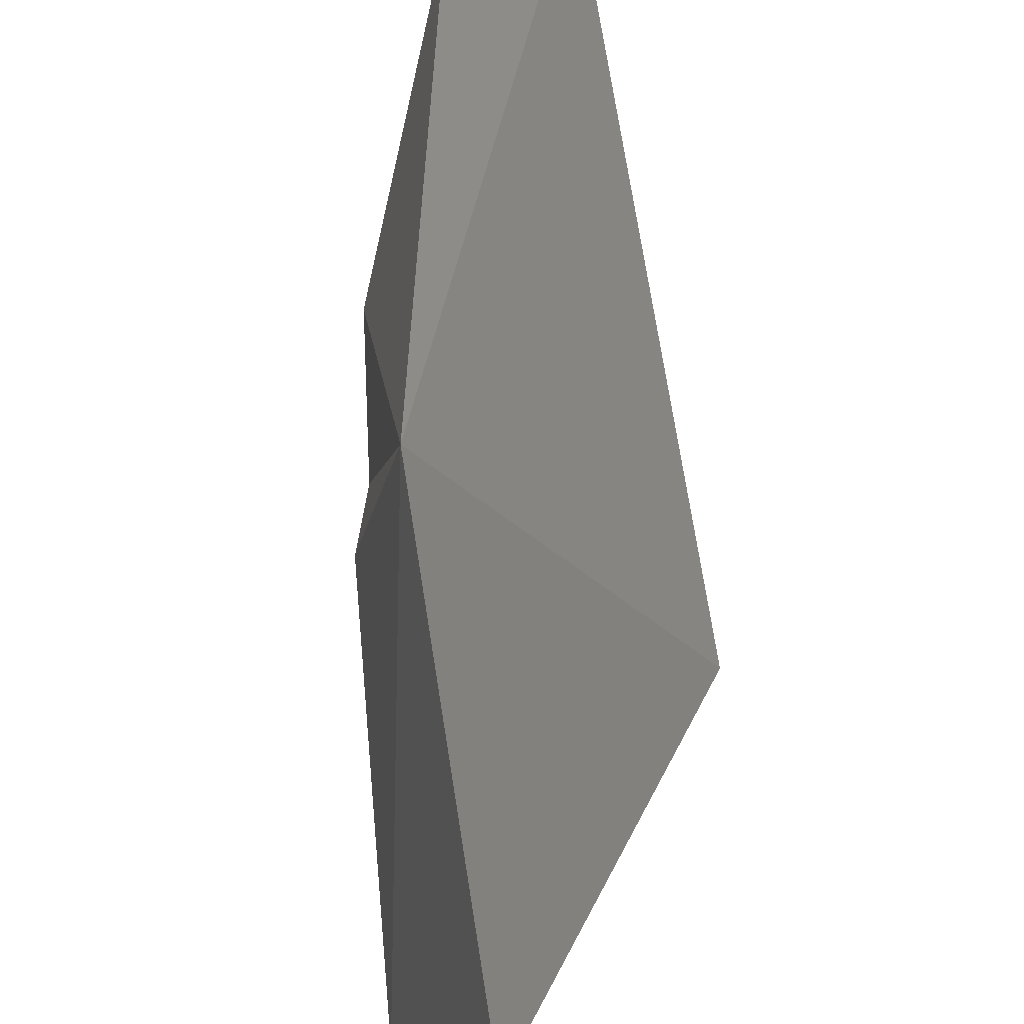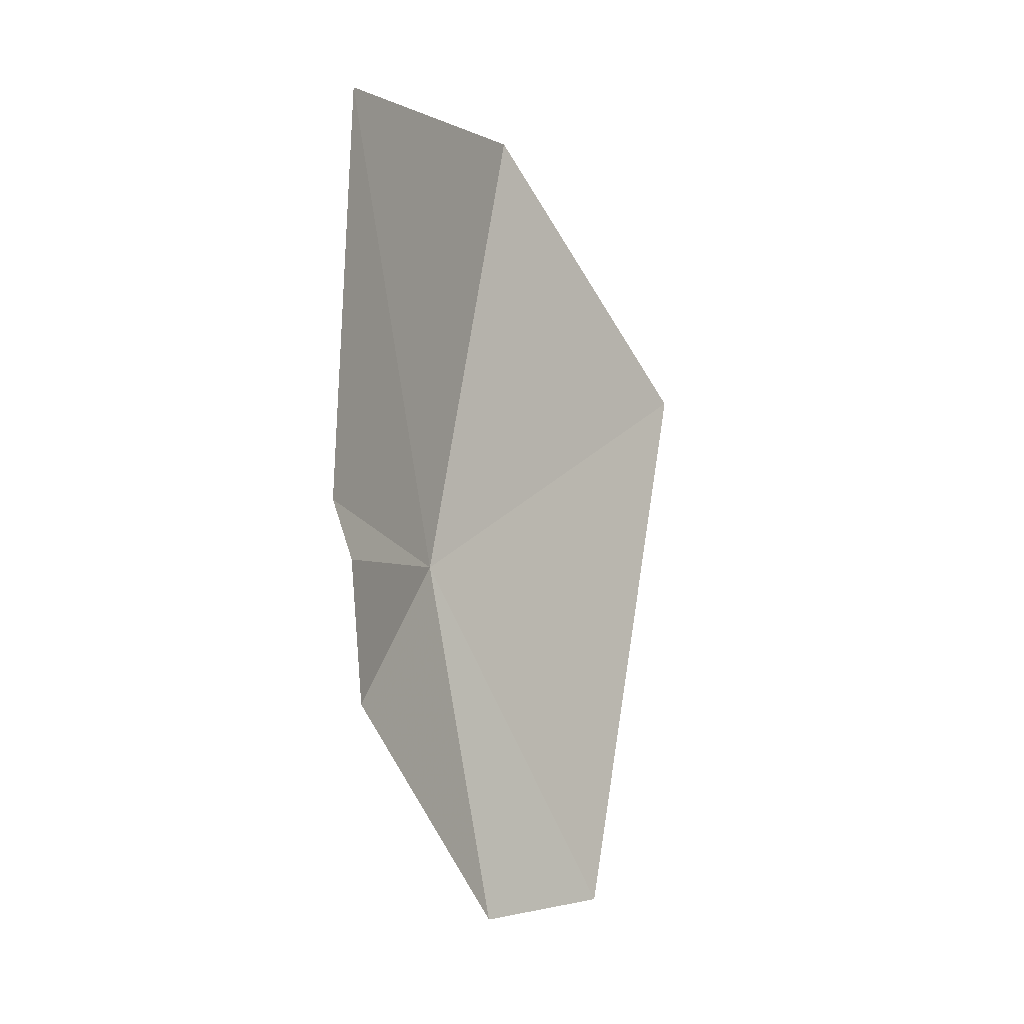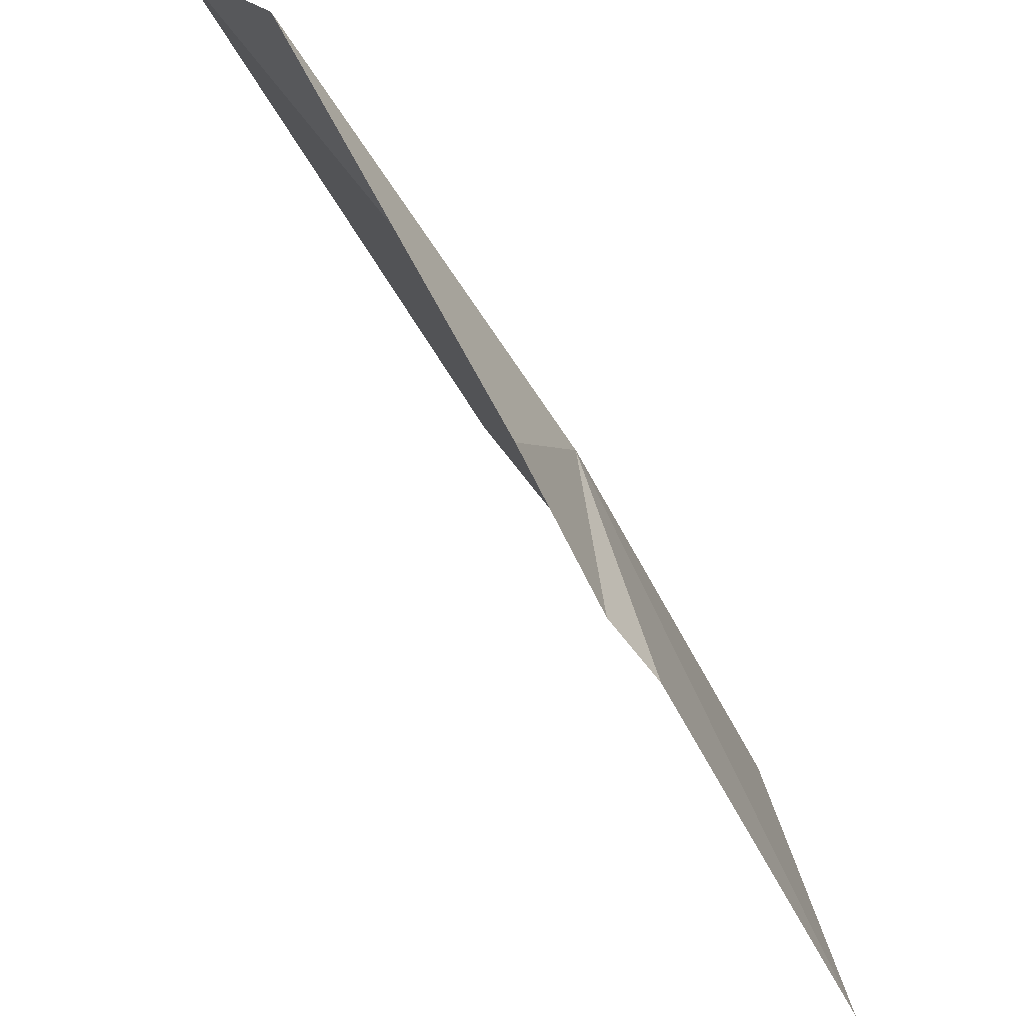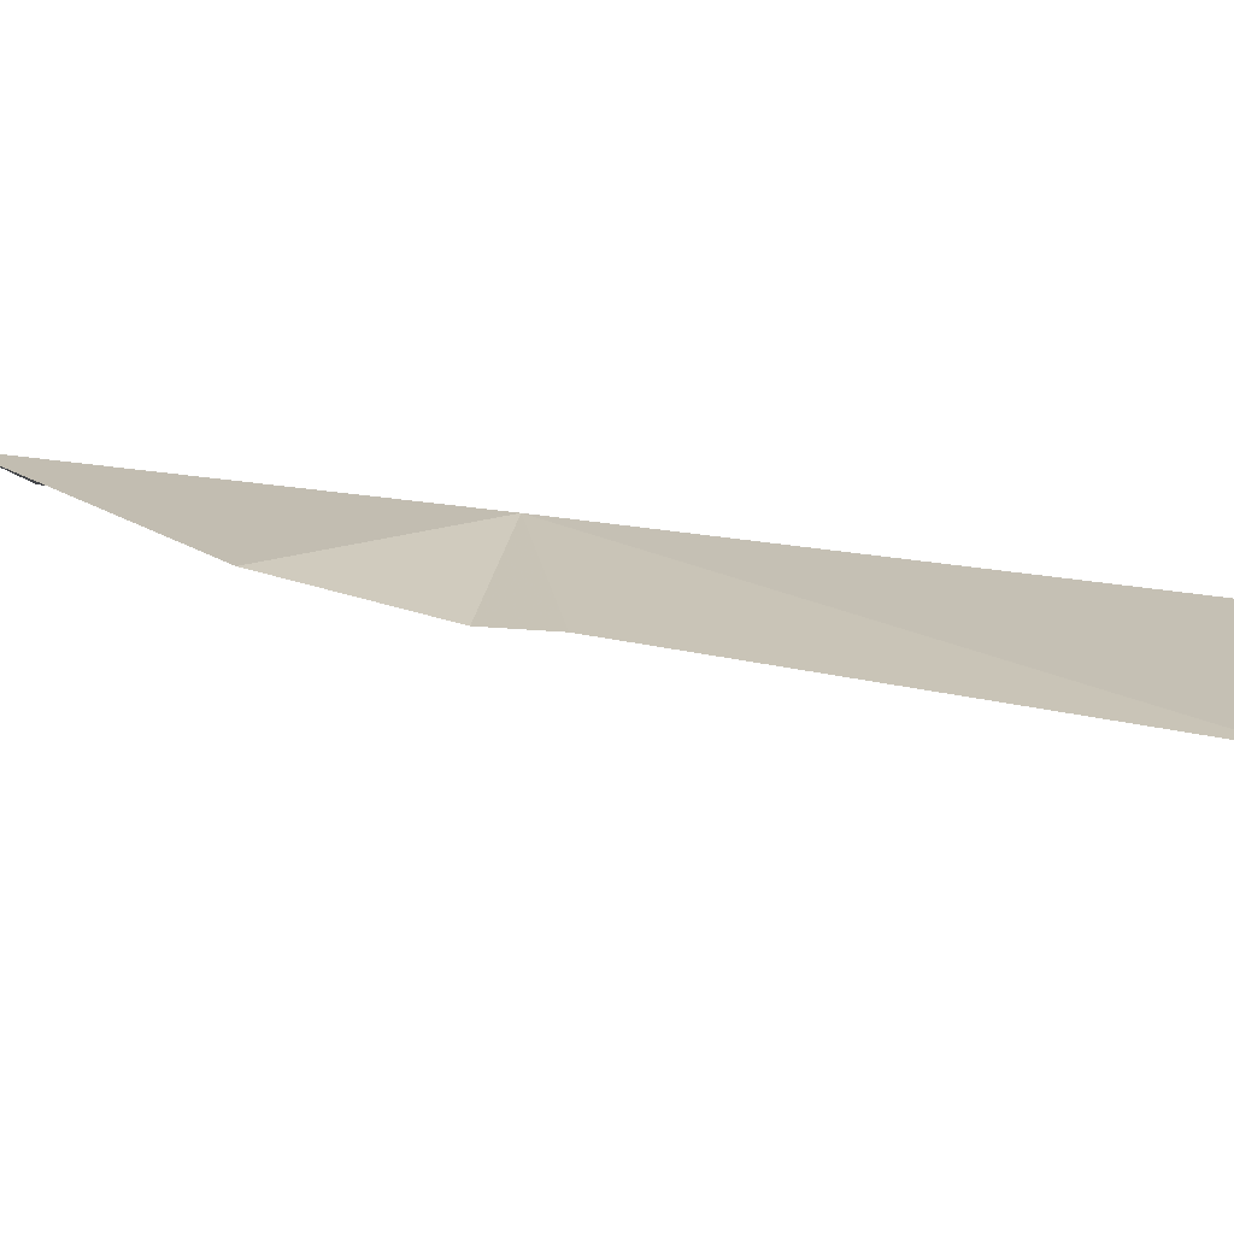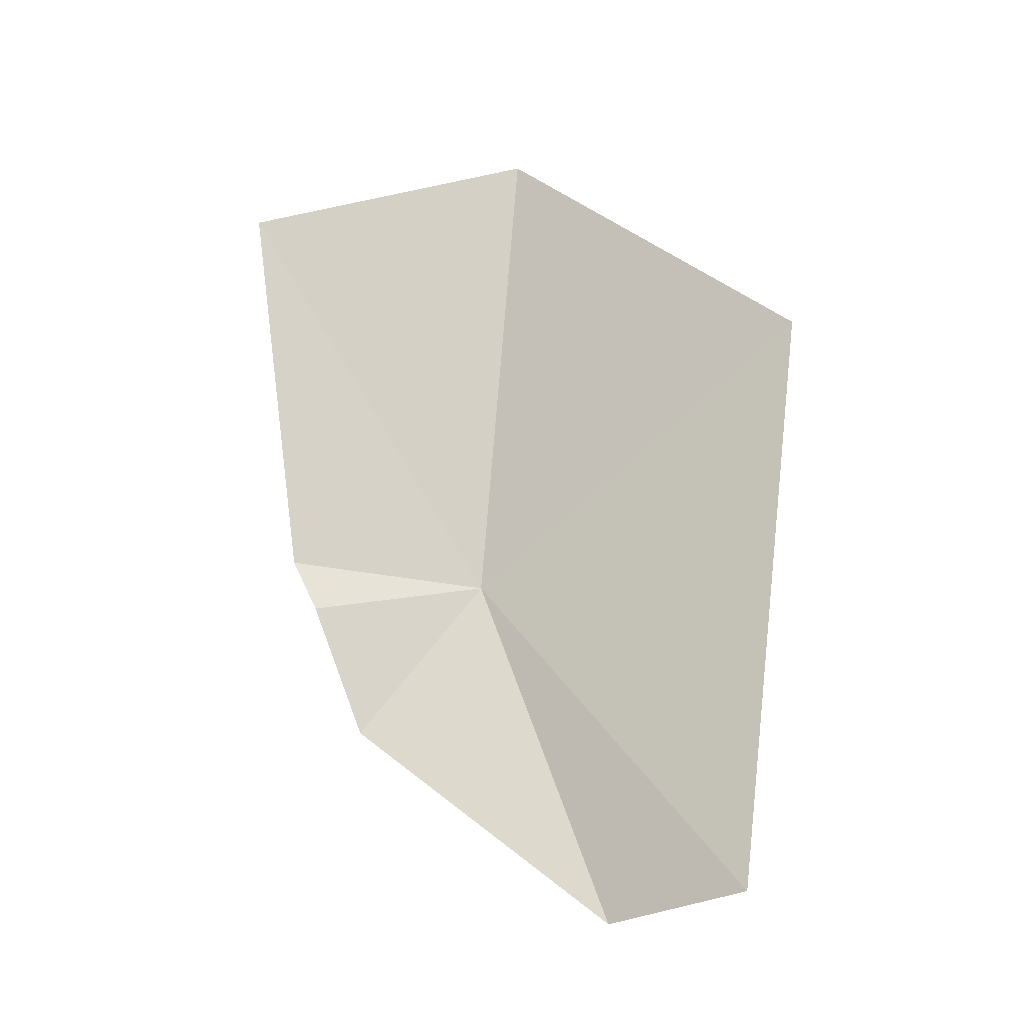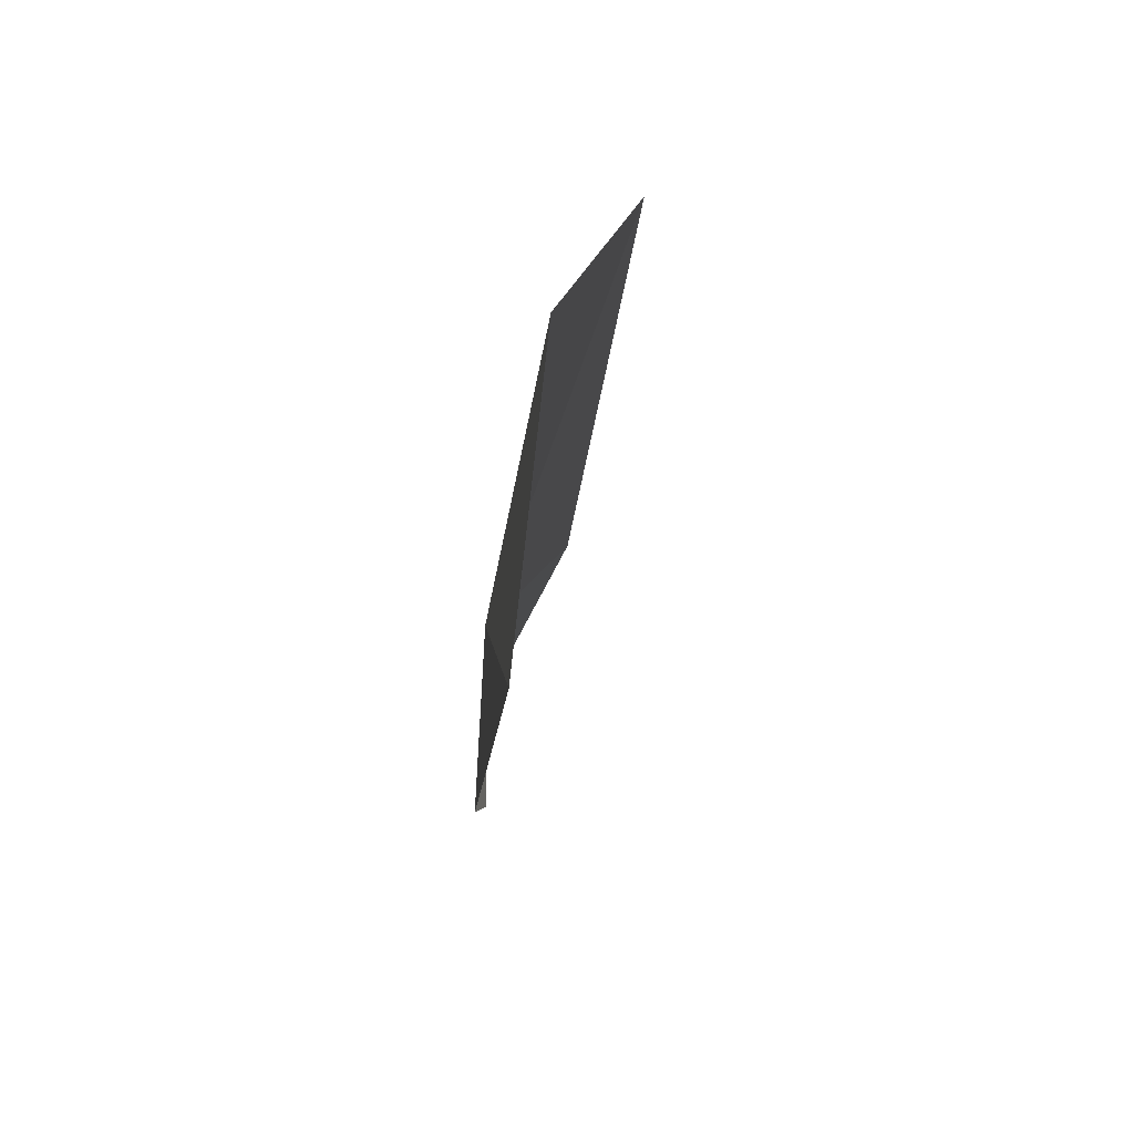
<metadata>
{"format":"obj","ext":"obj","renderer":"f3d","projection":"perspective","resolution":1024,"background":"white","views":[{"elev":73.1,"azim":179.7,"up":"+Z"},{"elev":-12.5,"azim":-168.2,"up":"+Y"},{"elev":-38.4,"azim":28.6,"up":"+Z"},{"elev":-57.0,"azim":88.9,"up":"+Z"},{"elev":-19.9,"azim":-101.6,"up":"+Y"},{"elev":62.8,"azim":168.5,"up":"+Y"}]}
</metadata>
<code>
v -7.404 -8.156 4.277
v -7.363 -8.334 4.138
v -7.367 -8.183 4.079
v -7.646 -7.878 4.606
v -7.487 -7.615 4.306
v -7.552 -8.537 4.552
v -7.387 -7.675 3.986
v -7.353 -8.121 4.052
v -7.445 -8.563 4.42
f 1 5 4
f 1 4 6
f 1 7 5
f 1 3 8
f 1 6 9
f 1 2 3
f 1 9 2
f 1 8 7

</code>
